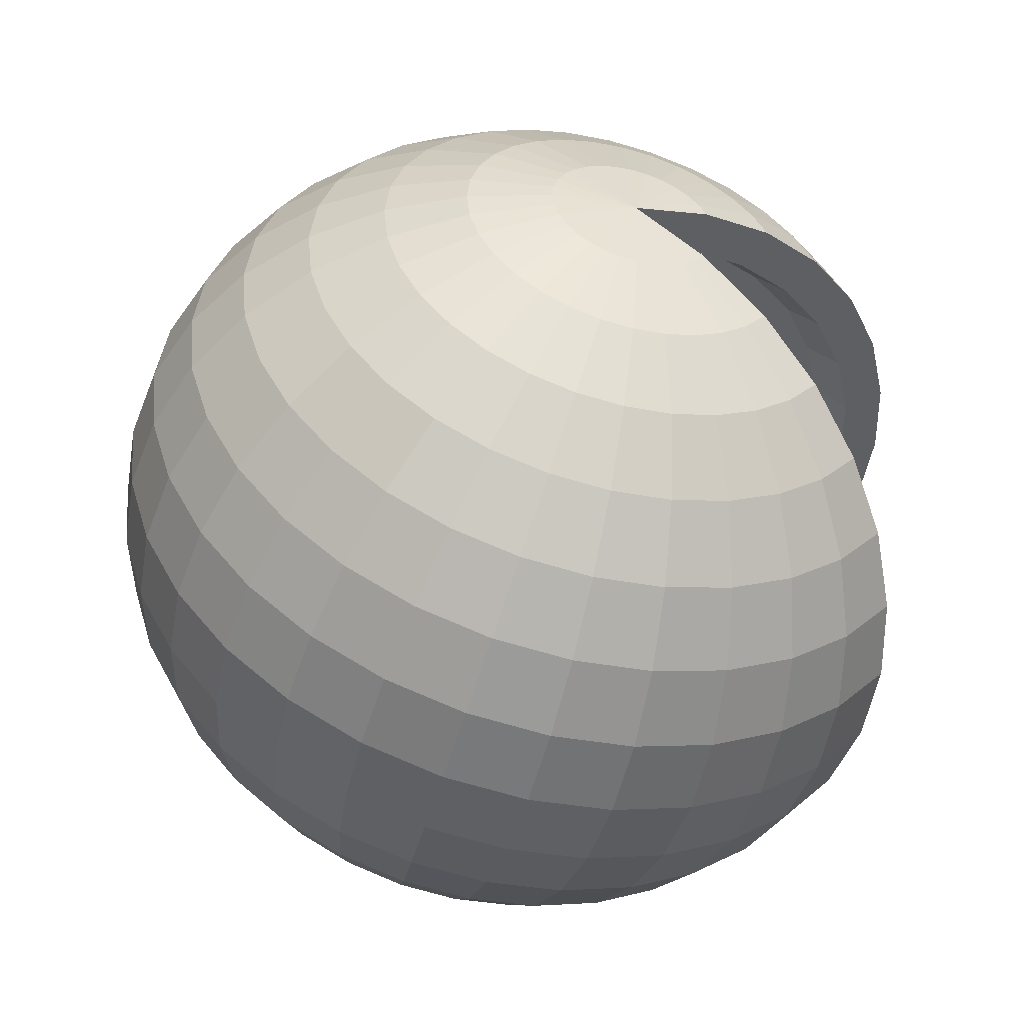
<metadata>
{"format":"obj","ext":"obj","renderer":"f3d","projection":"perspective","resolution":1024,"background":"white","views":[{"elev":-51.0,"azim":164.7,"up":"+Y"}]}
</metadata>
<code>
o Sphere
v 0.2351 1.573 1.308
v 0.4535 1.72 1.233
v 0.6547 1.854 1.112
v 0.8311 1.972 0.9477
v 0.9759 2.069 0.7481
v 1.083 2.141 0.5202
v 1.15 2.186 0.2731
v 1.172 2.201 0.01601
v 1.15 2.186 -0.241
v 0.6547 1.854 -1.08
v 0.2604 1.526 1.308
v 0.5031 1.627 1.233
v 0.7267 1.72 1.112
v 0.9228 1.801 0.9477
v 1.084 1.868 0.7481
v 1.203 1.918 0.5202
v 1.277 1.948 0.2731
v 1.302 1.959 0.01601
v 1.277 1.948 -0.241
v 1.203 1.918 -0.4882
v 1.084 1.868 -0.716
v 0.9228 1.801 -0.9157
v 0.7267 1.72 -1.08
v 0.5031 1.627 -1.201
v 0.2604 1.526 -1.276
v 0.276 1.475 1.308
v 0.5337 1.526 1.233
v 0.7712 1.574 1.112
v 0.9793 1.615 0.9477
v 1.15 1.65 0.7481
v 1.277 1.675 0.5202
v 1.355 1.691 0.2731
v 1.382 1.696 0.01601
v 1.355 1.691 -0.241
v 1.277 1.675 -0.4882
v 1.15 1.65 -0.716
v 0.9793 1.615 -0.9157
v 0.7712 1.574 -1.08
v 0.5337 1.526 -1.201
v 0.276 1.475 -1.276
v 0.2813 1.422 1.308
v 0.5441 1.422 1.233
v 0.7863 1.422 1.112
v 0.9985 1.422 0.9477
v 1.173 1.422 0.7481
v 1.302 1.423 0.5202
v 1.382 1.423 0.2731
v 1.409 1.423 0.01601
v 1.382 1.423 -0.241
v 1.302 1.423 -0.4882
v 1.173 1.422 -0.716
v 0.9985 1.422 -0.9157
v 0.7863 1.422 -1.08
v 0.5441 1.422 -1.201
v 0.2813 1.422 -1.276
v 0.2761 1.368 1.308
v 0.5339 1.317 1.233
v 0.7715 1.27 1.112
v 0.9797 1.229 0.9477
v 1.151 1.195 0.7481
v 1.278 1.17 0.5202
v 1.356 1.155 0.2731
v 1.382 1.149 0.01601
v 1.356 1.155 -0.241
v 1.278 1.17 -0.4882
v 1.151 1.195 -0.716
v 0.9797 1.229 -0.9157
v 0.7715 1.27 -1.08
v 0.5339 1.317 -1.201
v 0.2761 1.368 -1.276
v 0.2606 1.317 1.308
v 0.5035 1.217 1.233
v 0.7273 1.124 1.112
v 0.9235 1.043 0.9477
v 1.085 0.9766 0.7481
v 1.204 0.9272 0.5202
v 1.278 0.8967 0.2731
v 1.303 0.8865 0.01601
v 1.278 0.8967 -0.241
v 1.204 0.9272 -0.4882
v 1.085 0.9766 -0.716
v 0.9235 1.043 -0.9157
v 0.7273 1.124 -1.08
v 0.5035 1.217 -1.201
v 0.2606 1.317 -1.276
v 0.2354 1.27 1.308
v 0.454 1.124 1.233
v 0.6555 0.9896 1.112
v 0.8321 0.8718 0.9477
v 0.9771 0.7751 0.7481
v 1.085 0.7033 0.5202
v 1.151 0.6591 0.2731
v 1.173 0.6442 0.01601
v 1.151 0.6591 -0.241
v 1.085 0.7033 -0.4882
v 0.9771 0.7751 -0.716
v 0.8321 0.8718 -0.9157
v 0.6555 0.9896 -1.08
v 0.454 1.124 -1.201
v 0.2354 1.27 -1.276
v 0.2014 1.228 1.308
v 0.3874 1.043 1.233
v 0.5588 0.8715 1.112
v 0.7091 0.7216 0.9477
v 0.8324 0.5985 0.7481
v 0.924 0.507 0.5202
v 0.9804 0.4507 0.2731
v 0.9995 0.4317 0.01601
v 0.9804 0.4507 -0.241
v 0.924 0.507 -0.4882
v 0.8324 0.5985 -0.716
v 0.7091 0.7216 -0.9157
v 0.5588 0.8715 -1.08
v 0.3874 1.043 -1.201
v 0.2014 1.228 -1.276
v 0.1601 1.194 1.308
v 0.3063 0.9759 1.233
v 0.441 0.7746 1.112
v 0.5591 0.5982 0.9477
v 0.656 0.4535 0.7481
v 0.728 0.3459 0.5202
v 0.7724 0.2797 0.2731
v 0.7874 0.2573 0.01601
v 0.7724 0.2797 -0.241
v 0.728 0.3459 -0.4882
v 0.656 0.4535 -0.716
v 0.5591 0.5982 -0.9157
v 0.441 0.7746 -1.08
v 0.3063 0.9759 -1.201
v 0.1601 1.194 -1.276
v 0.1128 1.169 1.308
v 0.2136 0.9262 1.233
v 0.3065 0.7026 1.112
v 0.3879 0.5065 0.9477
v 0.4548 0.3457 0.7481
v 0.5044 0.2261 0.5202
v 0.535 0.1525 0.2731
v 0.5453 0.1276 0.01601
v 0.535 0.1525 -0.241
v 0.5044 0.2261 -0.4882
v 0.4548 0.3457 -0.716
v 0.3879 0.5065 -0.9157
v 0.3065 0.7026 -1.08
v 0.2136 0.9262 -1.201
v 0.1128 1.169 -1.276
v 0.06158 1.153 1.308
v 0.1131 0.8956 1.233
v 0.1606 0.6582 1.112
v 0.2022 0.45 0.9477
v 0.2363 0.2792 0.7481
v 0.2617 0.1522 0.5202
v 0.2773 0.07406 0.2731
v 0.2826 0.04767 0.01601
v 0.2773 0.07406 -0.241
v 0.2617 0.1522 -0.4882
v 0.2363 0.2792 -0.716
v 0.2022 0.45 -0.9157
v 0.1606 0.6582 -1.08
v 0.1131 0.8956 -1.201
v 0.06158 1.153 -1.276
v 0.008269 1.148 1.308
v 0.008516 0.8852 1.233
v 0.008743 0.6431 1.112
v 0.008942 0.4308 0.9477
v 0.009106 0.2566 0.7481
v 0.009228 0.1271 0.5202
v 0.009302 0.04741 0.2731
v 0.009328 0.02049 0.01601
v 0.009302 0.04741 -0.241
v 0.009228 0.1271 -0.4882
v 0.009106 0.2566 -0.716
v 0.008943 0.4308 -0.9157
v 0.008743 0.6431 -1.08
v 0.008516 0.8852 -1.201
v 0.008269 1.148 -1.276
v -0.04505 1.153 1.308
v -0.09608 0.8954 1.233
v -0.1431 0.6579 1.112
v -0.1843 0.4496 0.9477
v -0.2181 0.2787 0.7481
v -0.2433 0.1518 0.5202
v -0.2588 0.07356 0.2731
v -0.264 0.04715 0.01601
v -0.2588 0.07356 -0.241
v -0.2433 0.1518 -0.4882
v -0.2181 0.2787 -0.716
v -0.1843 0.4496 -0.9157
v -0.1431 0.6579 -1.08
v -0.09608 0.8954 -1.201
v -0.04505 1.153 -1.276
v -0.09633 1.169 1.308
v -0.1967 0.9259 1.233
v -0.2891 0.702 1.112
v -0.3702 0.5058 0.9477
v -0.4367 0.3448 0.7481
v -0.4861 0.2252 0.5202
v -0.5166 0.1515 0.2731
v -0.5268 0.1266 0.01601
v -0.5166 0.1515 -0.241
v -0.4861 0.2252 -0.4882
v -0.4367 0.3448 -0.716
v -0.3702 0.5058 -0.9157
v -0.2891 0.702 -1.08
v -0.1967 0.9259 -1.201
v -0.09633 1.169 -1.276
v -0.1436 1.194 1.308
v -0.2894 0.9753 1.233
v -0.4238 0.7738 1.112
v -0.5415 0.5972 0.9477
v -0.6382 0.4523 0.7481
v -0.71 0.3446 0.5202
v -0.7542 0.2782 0.2731
v -0.7692 0.2558 0.01601
v -0.7542 0.2782 -0.241
v -0.71 0.3446 -0.4882
v -0.6382 0.4523 -0.716
v -0.5415 0.5972 -0.9157
v -0.4238 0.7738 -1.08
v -0.2894 0.9753 -1.201
v -0.1436 1.194 -1.276
v -0.185 1.228 1.308
v -0.3707 1.042 1.233
v -0.5418 0.8705 1.112
v -0.6917 0.7202 0.9477
v -0.8148 0.5969 0.7481
v -0.9063 0.5053 0.5202
v -0.9626 0.4489 0.2731
v -0.9816 0.4299 0.01601
v -0.9626 0.4489 -0.241
v -0.9063 0.5053 -0.4882
v -0.8148 0.5969 -0.716
v -0.6917 0.7202 -0.9157
v -0.5418 0.8705 -1.08
v -0.3707 1.042 -1.201
v -0.185 1.228 -1.276
v -0.2194 1.573 1.308
v -0.438 1.719 1.233
v -0.6395 1.853 1.112
v -0.8161 1.971 0.9477
v -0.961 2.068 0.7481
v -1.069 2.139 0.5202
v -1.135 2.184 0.2731
v -1.157 2.198 0.01601
v -1.135 2.184 -0.241
v -1.069 2.139 -0.4882
v -0.961 2.068 -0.716
v -0.8161 1.971 -0.9157
v -0.6395 1.853 -1.08
v -0.438 1.719 -1.201
v -0.2194 1.573 -1.276
v -0.1854 1.614 1.308
v -0.3714 1.8 1.233
v -0.5428 1.971 1.112
v -0.6931 2.121 0.9477
v -0.8164 2.244 0.7481
v -0.908 2.336 0.5202
v -0.9644 2.392 0.2731
v -0.9835 2.411 0.01601
v -0.9644 2.392 -0.241
v -0.908 2.336 -0.4882
v -0.8164 2.244 -0.716
v -0.6931 2.121 -0.9157
v -0.5428 1.971 -1.08
v -0.3714 1.8 -1.201
v -0.1854 1.614 -1.276
v -0.144 1.648 1.308
v -0.2902 1.867 1.233
v -0.425 2.068 1.112
v -0.5431 2.244 0.9477
v -0.64 2.389 0.7481
v -0.712 2.497 0.5202
v -0.7564 2.563 0.2731
v -0.7713 2.585 0.01601
v -0.7564 2.563 -0.241
v -0.712 2.497 -0.4882
v -0.64 2.389 -0.716
v -0.5431 2.244 -0.9157
v -0.425 2.068 -1.08
v -0.2902 1.867 -1.201
v -0.144 1.648 -1.276
v -0.09681 1.674 1.308
v -0.1976 1.916 1.233
v -0.2905 2.14 1.112
v -0.3719 2.336 0.9477
v -0.4387 2.497 0.7481
v -0.4884 2.617 0.5202
v -0.519 2.69 0.2731
v -0.5293 2.715 0.01601
v -0.519 2.69 -0.241
v -0.4884 2.617 -0.4882
v -0.4387 2.497 -0.716
v -0.3719 2.336 -0.9157
v -0.2905 2.14 -1.08
v -0.1976 1.916 -1.201
v -0.09681 1.674 -1.276
v -0.04555 1.689 1.308
v -0.09706 1.947 1.233
v -0.1445 2.184 1.112
v -0.1861 2.393 0.9477
v -0.2203 2.563 0.7481
v -0.2457 2.69 0.5202
v -0.2613 2.769 0.2731
v -0.2666 2.795 0.01601
v -0.2613 2.769 -0.241
v -0.2457 2.69 -0.4882
v -0.2203 2.563 -0.716
v -0.1861 2.393 -0.9157
v -0.1445 2.184 -1.08
v -0.09706 1.947 -1.201
v -0.04555 1.689 -1.276
v 0.007756 1.695 1.308
v 0.007509 1.957 1.233
v 0.007282 2.2 1.112
v 0.007083 2.412 0.9477
v 0.006919 2.586 0.7481
v 0.006799 2.716 0.5202
v 0.006723 2.795 0.2731
v 0.006698 2.822 0.01601
v 0.006723 2.795 -0.241
v 0.006799 2.716 -0.4882
v 0.00692 2.586 -0.716
v 0.007083 2.412 -0.9157
v 0.007282 2.2 -1.08
v 0.00751 1.957 -1.201
v 0.007756 1.695 -1.276
v 0.06108 1.689 1.308
v 0.1121 1.947 1.233
v 0.1591 2.185 1.112
v 0.2003 2.393 0.9477
v 0.2342 2.564 0.7481
v 0.2593 2.691 0.5202
v 0.2748 2.769 0.2731
v 0.28 2.795 0.01601
v 0.2748 2.769 -0.241
v 0.2593 2.691 -0.4882
v 0.2342 2.564 -0.716
v 0.2003 2.393 -0.9157
v 0.1591 2.185 -1.08
v 0.1121 1.947 -1.201
v 0.06108 1.689 -1.276
v 0.1124 1.674 1.308
v 0.2127 1.917 1.233
v 0.3052 2.141 1.112
v 0.3862 2.337 0.9477
v 0.4527 2.498 0.7481
v 0.5022 2.617 0.5202
v 0.5326 2.691 0.2731
v 0.5429 2.716 0.01601
v 0.5326 2.691 -0.241
v 0.5022 2.617 -0.4882
v 0.4527 2.498 -0.716
v 0.3862 2.337 -0.9157
v 0.3052 2.141 -1.08
v 0.2127 1.917 -1.201
v 0.1124 1.674 -1.276
v 0.1596 1.649 1.308
v 0.3054 1.867 1.233
v 0.4398 2.069 1.112
v 0.5576 2.245 0.9477
v 0.6542 2.39 0.7481
v 0.726 2.498 0.5202
v 0.7702 2.564 0.2731
v 0.7852 2.587 0.01601
v 0.7702 2.564 -0.241
v 0.726 2.498 -0.4882
v 0.6542 2.39 -0.716
v 0.5576 2.245 -0.9157
v 0.4398 2.069 -1.08
v 0.3054 1.867 -1.201
v 0.1596 1.649 -1.276
v 0.2011 1.615 1.308
v 0.3867 1.801 1.233
v 0.5578 1.972 1.112
v 0.7078 2.122 0.9477
v 0.8308 2.246 0.7481
v 0.9223 2.337 0.5202
v 0.9786 2.394 0.2731
v 0.9976 2.413 0.01601
v 0.9786 2.394 -0.241
v 0.9223 2.337 -0.4882
v 0.8308 2.246 -0.716
v 0.7078 2.122 -0.9157
v 0.5578 1.972 -1.08
v 0.3867 1.801 -1.201
v 0.2011 1.615 -1.276
v 1.083 2.141 -0.4882
v 0.9759 2.069 -0.716
v 0.8311 1.972 -0.9157
v 0.4535 1.72 -1.201
v 0.2351 1.573 -1.276
v -0.1973 1.284 1.169
v -0.3945 1.152 1.101
v -0.5758 1.03 0.9913
v -0.7341 0.9244 0.8443
v -0.8635 0.8378 0.6658
v -0.9592 0.7737 0.463
v -1.018 0.7344 0.2437
v -1.038 0.7211 0.01601
v -1.018 0.7344 -0.2117
v -0.9592 0.7737 -0.431
v -0.8635 0.8378 -0.6338
v -0.7341 0.9244 -0.8122
v -0.5758 1.03 -0.9593
v -0.3945 1.152 -1.069
v -0.1973 1.284 -1.137
v -0.2204 1.516 1.169
v -0.4397 1.606 1.101
v -0.6413 1.69 0.9913
v -0.8174 1.762 0.8443
v -0.9613 1.822 0.6658
v -1.068 1.866 0.463
v -1.133 1.893 0.2437
v -1.155 1.902 0.01601
v -1.133 1.893 -0.2117
v -1.068 1.866 -0.431
v -0.9613 1.822 -0.6338
v -0.8174 1.762 -0.8122
v -0.6413 1.69 -0.9593
v -0.4397 1.606 -1.069
v -0.2204 1.516 -1.137
v 0.01948 1.422 1.193
v 0.01949 1.422 -1.161
v -0.2191 1.269 1.308
v -0.4374 1.123 1.233
v -0.6387 0.9883 1.112
v -0.8151 0.8702 0.9477
v -0.9598 0.7733 0.7481
v -1.067 0.7013 0.5202
v -1.134 0.6569 0.2731
v -1.156 0.642 0.01601
v -1.134 0.6569 -0.241
v -1.067 0.7013 -0.4882
v -0.9598 0.7733 -0.716
v -0.8151 0.8702 -0.9157
v -0.6387 0.9883 -1.08
v -0.4374 1.123 -1.201
v -0.2191 1.269 -1.276
v -0.2446 1.526 1.308
v -0.4874 1.626 1.233
v -0.7113 1.718 1.112
v -0.9075 1.8 0.9477
v -1.068 1.866 0.7481
v -1.188 1.915 0.5202
v -1.262 1.946 0.2731
v -1.287 1.956 0.01601
v -1.262 1.946 -0.241
v -1.188 1.915 -0.4882
v -1.068 1.866 -0.716
v -0.9075 1.8 -0.9157
v -0.7113 1.718 -1.08
v -0.4874 1.626 -1.201
v -0.2446 1.526 -1.276
v 0.008012 1.421 1.334
v 0.008013 1.421 -1.302
v -0.1973 1.284 1.169
v -0.3945 1.152 1.101
v -0.5758 1.03 0.9913
v -0.7341 0.9244 0.8443
v -0.8635 0.8378 0.6658
v -0.9592 0.7737 0.463
v -1.018 0.7344 0.2437
v -1.038 0.7211 0.01601
v -1.018 0.7344 -0.2117
v -0.9592 0.7737 -0.431
v -0.8635 0.8378 -0.6338
v -0.7341 0.9244 -0.8122
v -0.5758 1.03 -0.9593
v -0.3945 1.152 -1.069
v -0.1973 1.284 -1.137
v -0.2204 1.516 1.169
v -0.4397 1.606 1.101
v -0.6413 1.69 0.9913
v -0.8174 1.762 0.8443
v -0.9613 1.822 0.6658
v -1.068 1.866 0.463
v -1.133 1.893 0.2437
v -1.155 1.902 0.01601
v -1.133 1.893 -0.2117
v -1.068 1.866 -0.431
v -0.9613 1.822 -0.6338
v -0.8174 1.762 -0.8122
v -0.6413 1.69 -0.9593
v -0.4397 1.606 -1.069
v -0.2204 1.516 -1.137
v 0.01948 1.422 1.193
v 0.01949 1.422 -1.161
v -0.08898 1.293 1.169
v -0.2862 1.151 1.101
v -0.4674 1.019 0.9913
v -0.6257 0.9049 0.8443
v -0.7551 0.8113 0.6658
v -0.8509 0.742 0.463
v -0.9096 0.6995 0.2437
v -0.9295 0.6852 0.01601
v -0.9096 0.6995 -0.2117
v -0.8509 0.742 -0.431
v -0.7551 0.8113 -0.6338
v -0.6257 0.9049 -0.8122
v -0.4674 1.019 -0.9593
v -0.2862 1.151 -1.069
v -0.08897 1.293 -1.137
v -0.112 1.544 1.169
v -0.3314 1.642 1.101
v -0.533 1.732 0.9913
v -0.7091 1.81 0.8443
v -0.853 1.875 0.6658
v -0.9595 1.922 0.463
v -1.025 1.951 0.2437
v -1.047 1.961 0.01601
v -1.025 1.951 -0.2117
v -0.9595 1.922 -0.431
v -0.853 1.875 -0.6338
v -0.7091 1.81 -0.8122
v -0.533 1.732 -0.9593
v -0.3314 1.642 -1.069
v -0.112 1.544 -1.137
v 0.1279 1.443 1.193
v 0.1279 1.443 -1.161
f 3 2 12 13
f 387 386 20 21
f 4 3 13 14
f 388 387 21 22
f 5 4 14 15
f 10 388 22 23
f 6 5 15 16
f 389 10 23 24
f 7 6 16 17
f 390 389 24 25
f 8 7 17 18
f 1 453 11
f 454 390 25
f 9 8 18 19
f 2 1 11 12
f 386 9 19 20
f 12 11 26 27
f 20 19 34 35
f 13 12 27 28
f 21 20 35 36
f 14 13 28 29
f 22 21 36 37
f 15 14 29 30
f 23 22 37 38
f 16 15 30 31
f 24 23 38 39
f 17 16 31 32
f 25 24 39 40
f 18 17 32 33
f 11 453 26
f 454 25 40
f 19 18 33 34
f 31 30 45 46
f 39 38 53 54
f 32 31 46 47
f 40 39 54 55
f 33 32 47 48
f 26 453 41
f 454 40 55
f 34 33 48 49
f 27 26 41 42
f 35 34 49 50
f 28 27 42 43
f 36 35 50 51
f 29 28 43 44
f 37 36 51 52
f 30 29 44 45
f 38 37 52 53
f 50 49 64 65
f 43 42 57 58
f 51 50 65 66
f 44 43 58 59
f 52 51 66 67
f 45 44 59 60
f 53 52 67 68
f 46 45 60 61
f 54 53 68 69
f 47 46 61 62
f 55 54 69 70
f 48 47 62 63
f 41 453 56
f 454 55 70
f 49 48 63 64
f 42 41 56 57
f 69 68 83 84
f 62 61 76 77
f 70 69 84 85
f 63 62 77 78
f 56 453 71
f 454 70 85
f 64 63 78 79
f 57 56 71 72
f 65 64 79 80
f 58 57 72 73
f 66 65 80 81
f 59 58 73 74
f 67 66 81 82
f 60 59 74 75
f 68 67 82 83
f 61 60 75 76
f 73 72 87 88
f 81 80 95 96
f 74 73 88 89
f 82 81 96 97
f 75 74 89 90
f 83 82 97 98
f 76 75 90 91
f 84 83 98 99
f 77 76 91 92
f 85 84 99 100
f 78 77 92 93
f 71 453 86
f 454 85 100
f 79 78 93 94
f 72 71 86 87
f 80 79 94 95
f 92 91 106 107
f 100 99 114 115
f 93 92 107 108
f 86 453 101
f 454 100 115
f 94 93 108 109
f 87 86 101 102
f 95 94 109 110
f 88 87 102 103
f 96 95 110 111
f 89 88 103 104
f 97 96 111 112
f 90 89 104 105
f 98 97 112 113
f 91 90 105 106
f 99 98 113 114
f 111 110 125 126
f 104 103 118 119
f 112 111 126 127
f 105 104 119 120
f 113 112 127 128
f 106 105 120 121
f 114 113 128 129
f 107 106 121 122
f 115 114 129 130
f 108 107 122 123
f 101 453 116
f 454 115 130
f 109 108 123 124
f 102 101 116 117
f 110 109 124 125
f 103 102 117 118
f 130 129 144 145
f 123 122 137 138
f 116 453 131
f 454 130 145
f 124 123 138 139
f 117 116 131 132
f 125 124 139 140
f 118 117 132 133
f 126 125 140 141
f 119 118 133 134
f 127 126 141 142
f 120 119 134 135
f 128 127 142 143
f 121 120 135 136
f 129 128 143 144
f 122 121 136 137
f 142 141 156 157
f 135 134 149 150
f 143 142 157 158
f 136 135 150 151
f 144 143 158 159
f 137 136 151 152
f 145 144 159 160
f 138 137 152 153
f 131 453 146
f 454 145 160
f 139 138 153 154
f 132 131 146 147
f 140 139 154 155
f 133 132 147 148
f 141 140 155 156
f 134 133 148 149
f 146 453 161
f 454 160 175
f 154 153 168 169
f 147 146 161 162
f 155 154 169 170
f 148 147 162 163
f 156 155 170 171
f 149 148 163 164
f 157 156 171 172
f 150 149 164 165
f 158 157 172 173
f 151 150 165 166
f 159 158 173 174
f 152 151 166 167
f 160 159 174 175
f 153 152 167 168
f 165 164 179 180
f 173 172 187 188
f 166 165 180 181
f 174 173 188 189
f 167 166 181 182
f 175 174 189 190
f 168 167 182 183
f 161 453 176
f 454 175 190
f 169 168 183 184
f 162 161 176 177
f 170 169 184 185
f 163 162 177 178
f 171 170 185 186
f 164 163 178 179
f 172 171 186 187
f 184 183 198 199
f 177 176 191 192
f 185 184 199 200
f 178 177 192 193
f 186 185 200 201
f 179 178 193 194
f 187 186 201 202
f 180 179 194 195
f 188 187 202 203
f 181 180 195 196
f 189 188 203 204
f 182 181 196 197
f 190 189 204 205
f 183 182 197 198
f 176 453 191
f 454 190 205
f 203 202 217 218
f 196 195 210 211
f 204 203 218 219
f 197 196 211 212
f 205 204 219 220
f 198 197 212 213
f 191 453 206
f 454 205 220
f 199 198 213 214
f 192 191 206 207
f 200 199 214 215
f 193 192 207 208
f 201 200 215 216
f 194 193 208 209
f 202 201 216 217
f 195 194 209 210
f 207 206 221 222
f 215 214 229 230
f 208 207 222 223
f 216 215 230 231
f 209 208 223 224
f 217 216 231 232
f 210 209 224 225
f 218 217 232 233
f 211 210 225 226
f 219 218 233 234
f 212 211 226 227
f 220 219 234 235
f 213 212 227 228
f 206 453 221
f 454 220 235
f 214 213 228 229
f 226 225 427 428
f 234 233 435 436
f 227 226 428 429
f 235 234 436 437
f 228 227 429 430
f 221 453 423
f 454 235 437
f 229 228 430 431
f 222 221 423 424
f 230 229 431 432
f 223 222 424 425
f 231 230 432 433
f 224 223 425 426
f 232 231 433 434
f 225 224 426 427
f 233 232 434 435
f 445 444 242 243
f 438 453 236
f 454 452 250
f 446 445 243 244
f 439 438 236 237
f 447 446 244 245
f 440 439 237 238
f 448 447 245 246
f 441 440 238 239
f 449 448 246 247
f 442 441 239 240
f 450 449 247 248
f 443 442 240 241
f 451 450 248 249
f 444 443 241 242
f 452 451 249 250
f 247 246 261 262
f 240 239 254 255
f 248 247 262 263
f 241 240 255 256
f 249 248 263 264
f 242 241 256 257
f 250 249 264 265
f 243 242 257 258
f 236 453 251
f 454 250 265
f 244 243 258 259
f 237 236 251 252
f 245 244 259 260
f 238 237 252 253
f 246 245 260 261
f 239 238 253 254
f 251 453 266
f 454 265 280
f 259 258 273 274
f 252 251 266 267
f 260 259 274 275
f 253 252 267 268
f 261 260 275 276
f 254 253 268 269
f 262 261 276 277
f 255 254 269 270
f 263 262 277 278
f 256 255 270 271
f 264 263 278 279
f 257 256 271 272
f 265 264 279 280
f 258 257 272 273
f 270 269 284 285
f 278 277 292 293
f 271 270 285 286
f 279 278 293 294
f 272 271 286 287
f 280 279 294 295
f 273 272 287 288
f 266 453 281
f 454 280 295
f 274 273 288 289
f 267 266 281 282
f 275 274 289 290
f 268 267 282 283
f 276 275 290 291
f 269 268 283 284
f 277 276 291 292
f 289 288 303 304
f 282 281 296 297
f 290 289 304 305
f 283 282 297 298
f 291 290 305 306
f 284 283 298 299
f 292 291 306 307
f 285 284 299 300
f 293 292 307 308
f 286 285 300 301
f 294 293 308 309
f 287 286 301 302
f 295 294 309 310
f 288 287 302 303
f 281 453 296
f 454 295 310
f 308 307 322 323
f 301 300 315 316
f 309 308 323 324
f 302 301 316 317
f 310 309 324 325
f 303 302 317 318
f 296 453 311
f 454 310 325
f 304 303 318 319
f 297 296 311 312
f 305 304 319 320
f 298 297 312 313
f 306 305 320 321
f 299 298 313 314
f 307 306 321 322
f 300 299 314 315
f 320 319 334 335
f 313 312 327 328
f 321 320 335 336
f 314 313 328 329
f 322 321 336 337
f 315 314 329 330
f 323 322 337 338
f 316 315 330 331
f 324 323 338 339
f 317 316 331 332
f 325 324 339 340
f 318 317 332 333
f 311 453 326
f 454 325 340
f 319 318 333 334
f 312 311 326 327
f 339 338 353 354
f 332 331 346 347
f 340 339 354 355
f 333 332 347 348
f 326 453 341
f 454 340 355
f 334 333 348 349
f 327 326 341 342
f 335 334 349 350
f 328 327 342 343
f 336 335 350 351
f 329 328 343 344
f 337 336 351 352
f 330 329 344 345
f 338 337 352 353
f 331 330 345 346
f 343 342 357 358
f 351 350 365 366
f 344 343 358 359
f 352 351 366 367
f 345 344 359 360
f 353 352 367 368
f 346 345 360 361
f 354 353 368 369
f 347 346 361 362
f 355 354 369 370
f 348 347 362 363
f 341 453 356
f 454 355 370
f 349 348 363 364
f 342 341 356 357
f 350 349 364 365
f 362 361 376 377
f 370 369 384 385
f 363 362 377 378
f 356 453 371
f 454 370 385
f 364 363 378 379
f 357 356 371 372
f 365 364 379 380
f 358 357 372 373
f 366 365 380 381
f 359 358 373 374
f 367 366 381 382
f 360 359 374 375
f 368 367 382 383
f 361 360 375 376
f 369 368 383 384
f 381 380 386 387
f 374 373 3 4
f 382 381 387 388
f 375 374 4 5
f 383 382 388 10
f 376 375 5 6
f 384 383 10 389
f 377 376 6 7
f 385 384 389 390
f 378 377 7 8
f 371 453 1
f 454 385 390
f 379 378 8 9
f 372 371 1 2
f 380 379 9 386
f 373 372 2 3
f 398 397 461 462
f 411 412 476 475
f 391 392 424 423
f 392 393 425 424
f 393 394 426 425
f 394 395 427 426
f 395 396 428 427
f 396 397 429 428
f 397 398 430 429
f 398 399 431 430
f 399 400 432 431
f 400 401 433 432
f 401 402 434 433
f 402 403 435 434
f 403 404 436 435
f 404 405 437 436
f 407 406 438 439
f 408 407 439 440
f 409 408 440 441
f 410 409 441 442
f 411 410 442 443
f 412 411 443 444
f 413 412 444 445
f 414 413 445 446
f 415 414 446 447
f 416 415 447 448
f 417 416 448 449
f 418 417 449 450
f 419 418 450 451
f 420 419 451 452
f 421 391 423 453
f 405 422 454 437
f 406 421 453 438
f 422 420 452 454
f 464 463 495 496
f 477 478 510 509
f 412 413 477 476
f 399 398 462 463
f 413 414 478 477
f 400 399 463 464
f 414 415 479 478
f 401 400 464 465
f 415 416 480 479
f 402 401 465 466
f 416 417 481 480
f 403 402 466 467
f 417 418 482 481
f 404 403 467 468
f 418 419 483 482
f 405 404 468 469
f 392 391 455 456
f 419 420 484 483
f 406 407 471 470
f 393 392 456 457
f 391 421 485 455
f 407 408 472 471
f 394 393 457 458
f 422 405 469 486
f 408 409 473 472
f 395 394 458 459
f 421 406 470 485
f 409 410 474 473
f 396 395 459 460
f 420 422 486 484
f 410 411 475 474
f 397 396 460 461
f 478 479 511 510
f 465 464 496 497
f 479 480 512 511
f 466 465 497 498
f 480 481 513 512
f 467 466 498 499
f 481 482 514 513
f 468 467 499 500
f 482 483 515 514
f 469 468 500 501
f 456 455 487 488
f 483 484 516 515
f 470 471 503 502
f 457 456 488 489
f 455 485 517 487
f 471 472 504 503
f 458 457 489 490
f 486 469 501 518
f 472 473 505 504
f 459 458 490 491
f 485 470 502 517
f 473 474 506 505
f 460 459 491 492
f 484 486 518 516
f 474 475 507 506
f 461 460 492 493
f 475 476 508 507
f 462 461 493 494
f 476 477 509 508
f 463 462 494 495
f 487 517 518 501 500 499 498 497 496 495 494 493 492 491 490 489 488
f 502 503 504 505 506 507 508 509 510 511 512 513 514 515 516 518 517

</code>
